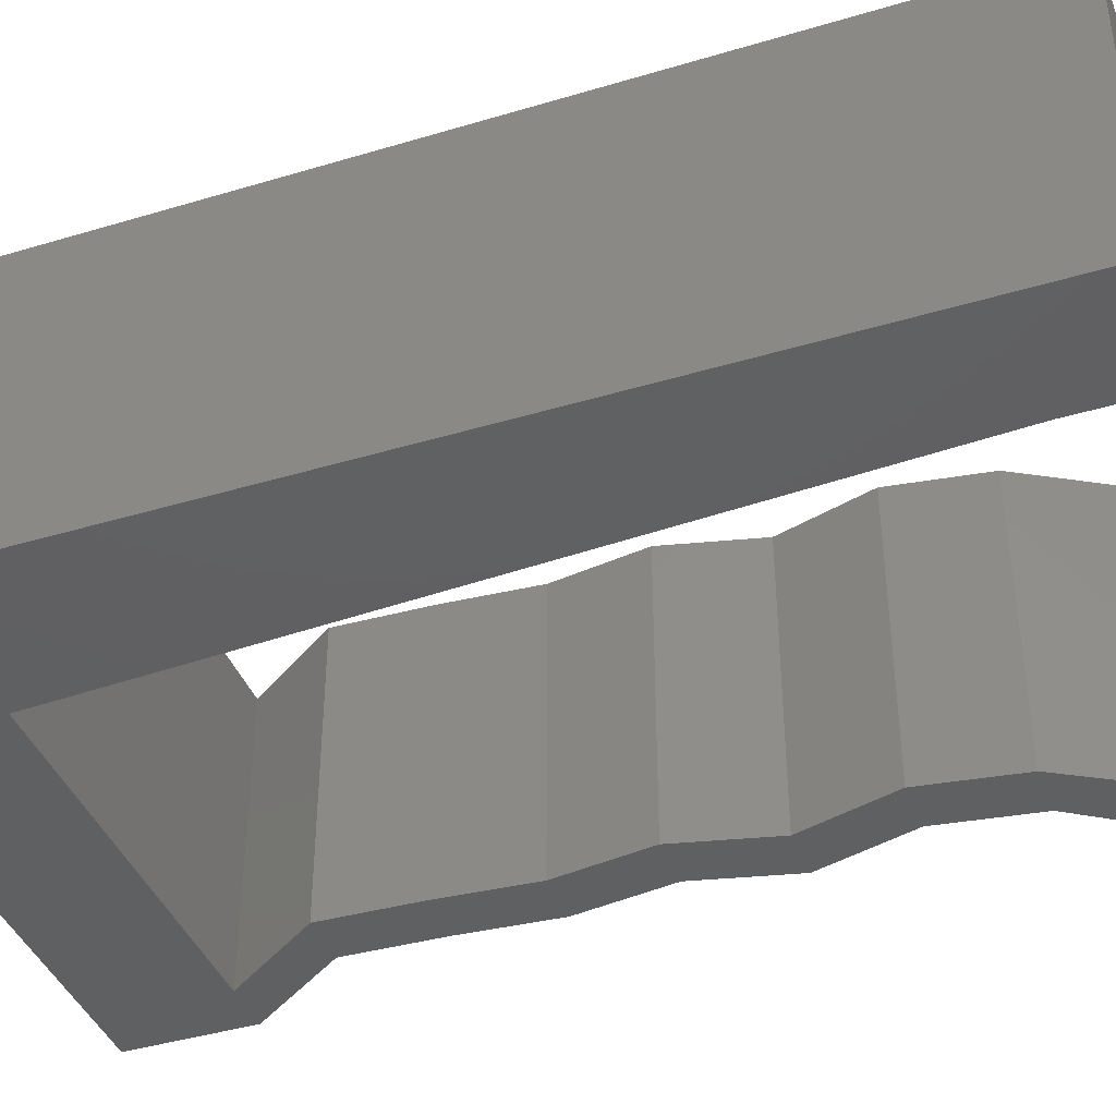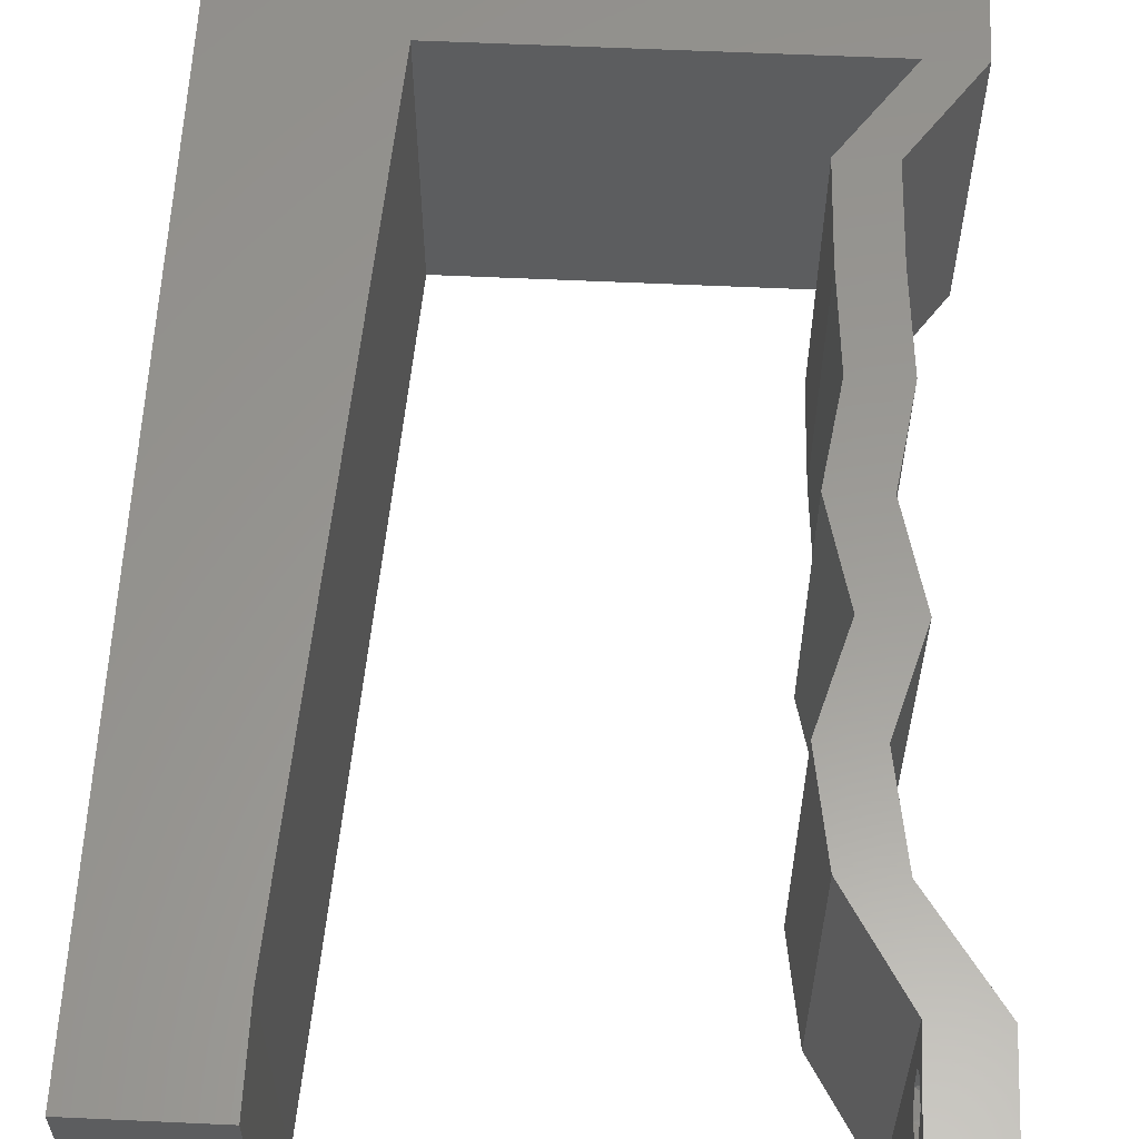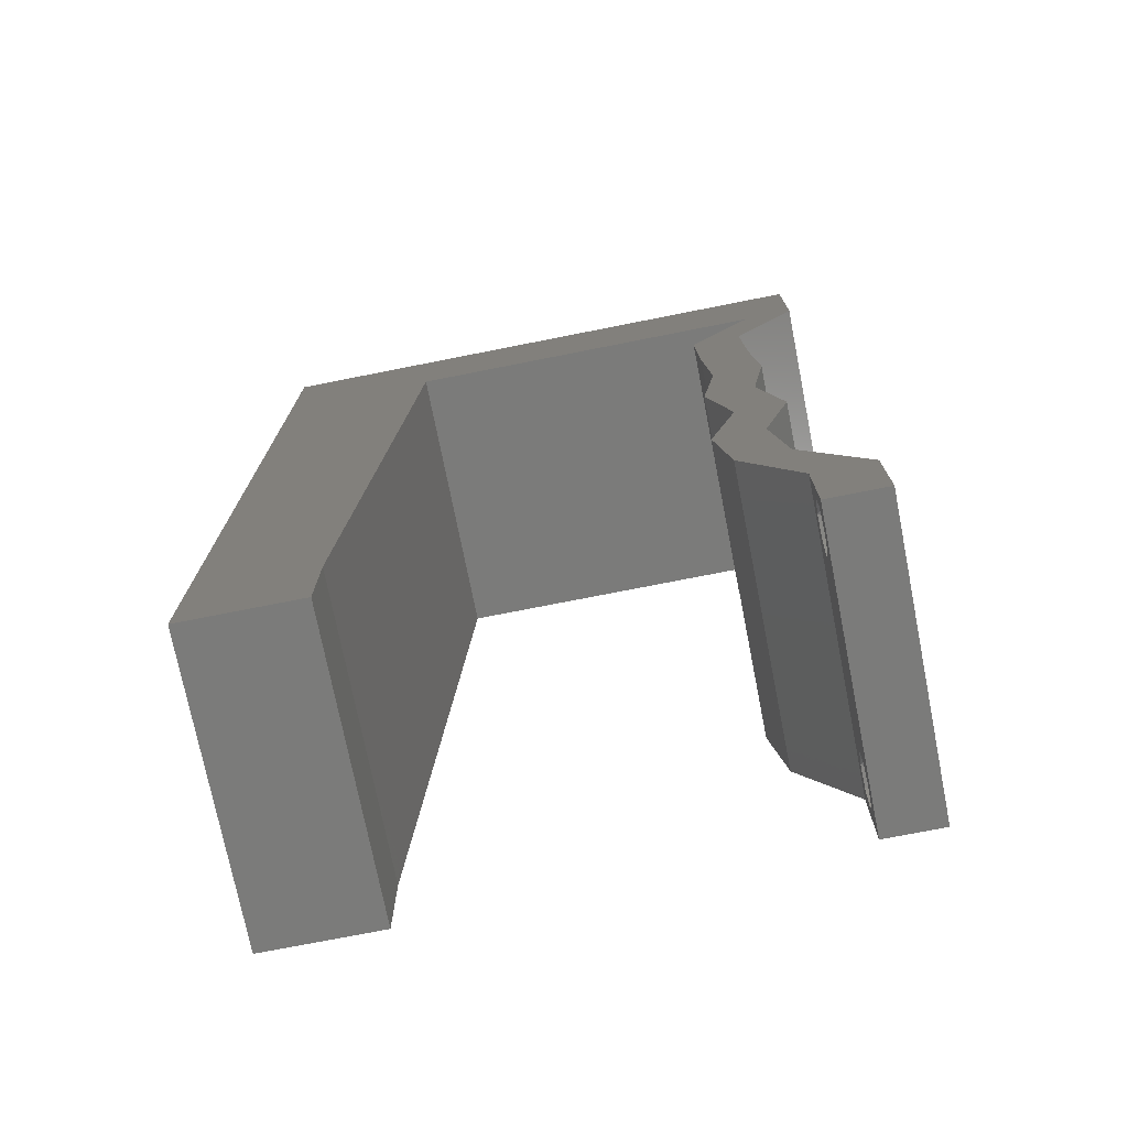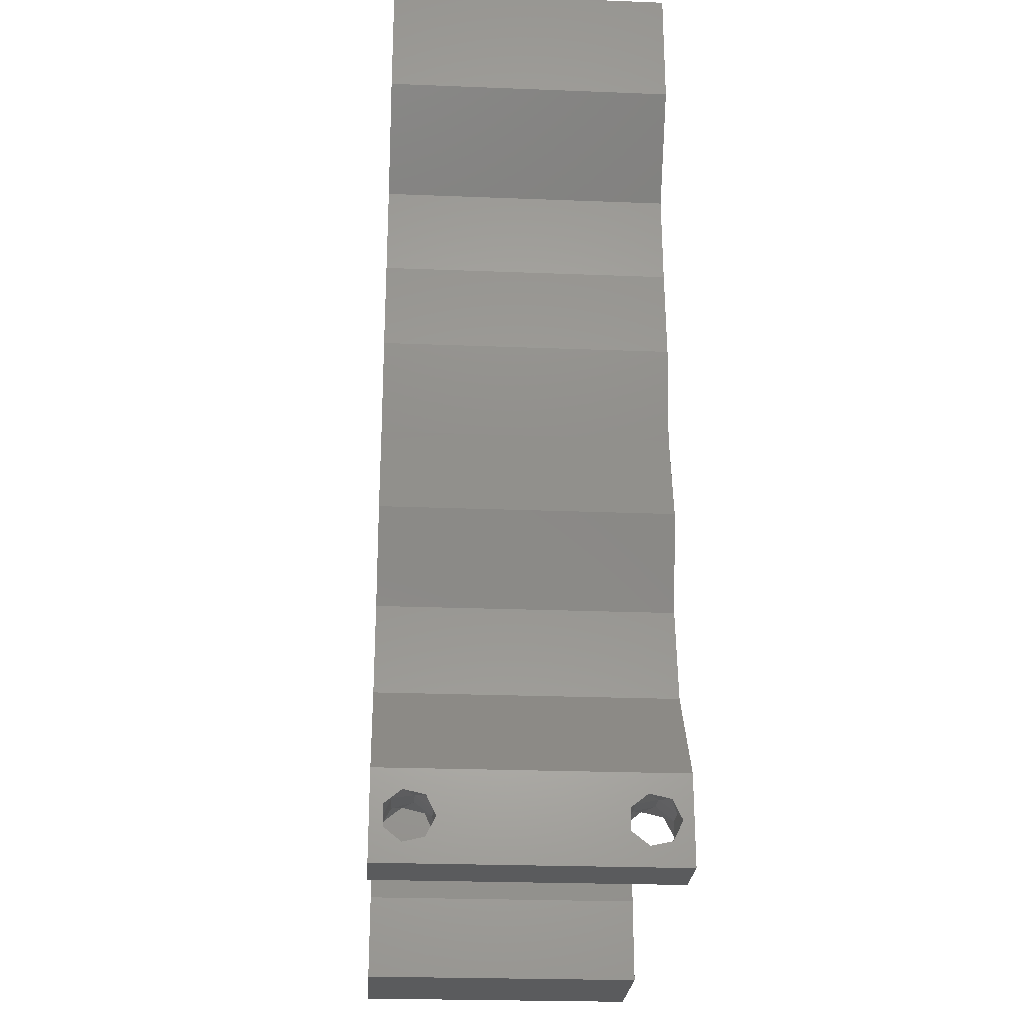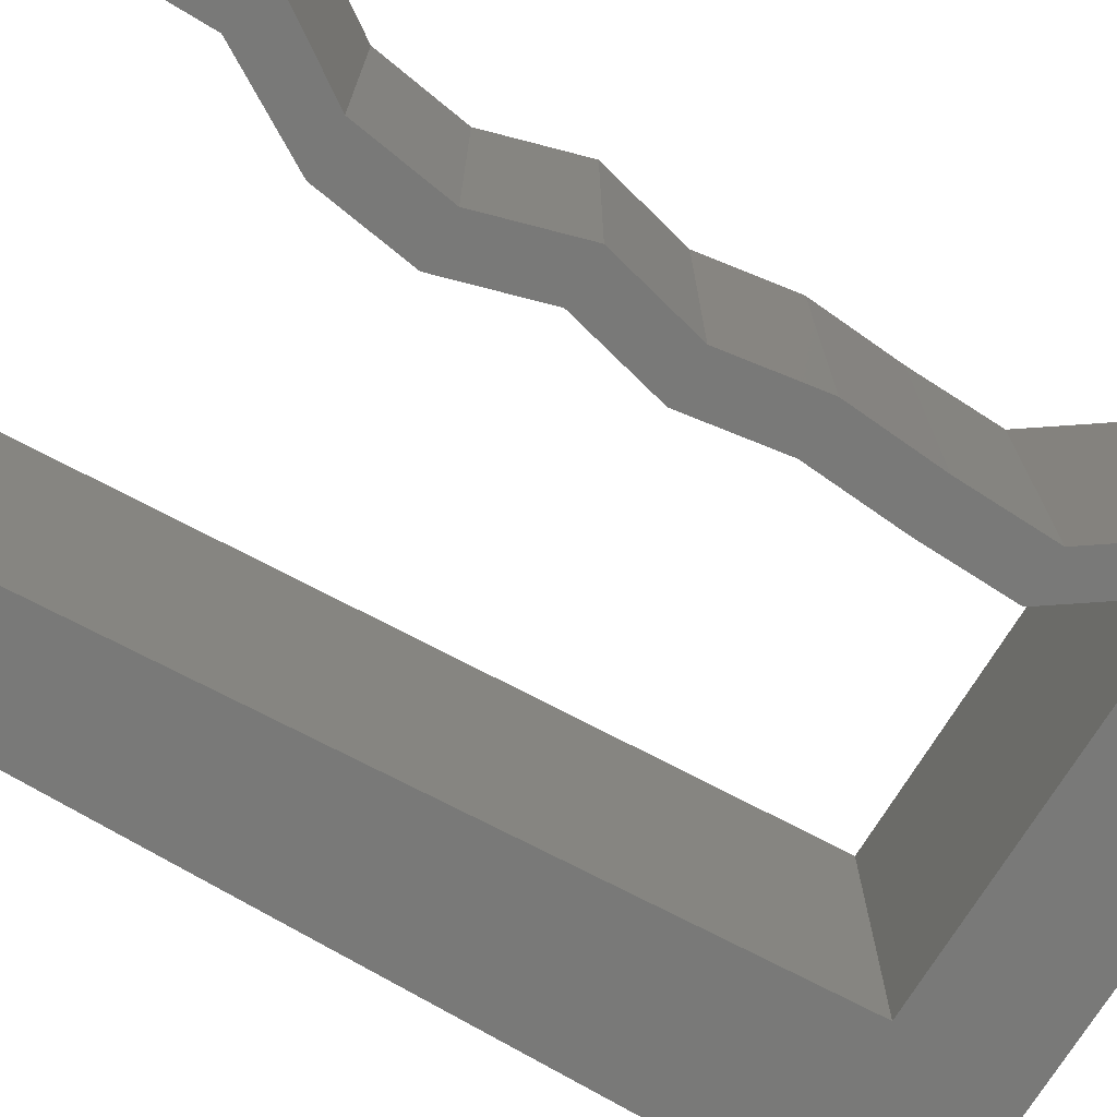
<metadata>
{"format":"stl","ext":"stl","renderer":"f3d","projection":"perspective","resolution":1024,"background":"white","views":[{"elev":-41.0,"azim":-69.9,"up":"+Z"},{"elev":59.4,"azim":2.7,"up":"+Z"},{"elev":-74.2,"azim":11.2,"up":"+Y"},{"elev":-25.1,"azim":86.4,"up":"+Y"},{"elev":-71.8,"azim":58.9,"up":"+Z"}]}
</metadata>
<code>
# stl→obj: 250 verts, 504 faces
v 0.04 0 0.01
v 0.04 -0.006 0.01
v 0.04 -0.002262 0.003932
v 0.04 -0.003 0.0159
v 0.04 -0.001671 0.00134
v 0.04 0 0
v 0.04 -0.001343 0.002778
v 0.04 -0.004657 0.002778
v 0.04 -0.006 0
v 0.04 -0.004329 0.00134
v 0.04 -0.003 0.0007
v 0.04 -0.004657 0.01798
v 0.04 -0.003738 0.01913
v 0.04 -0.006 0.02
v 0.04 -0.002262 0.01913
v 0.04 -0.001343 0.01798
v 0.04 0 0.02
v 0.04 -0.004329 0.01654
v 0.04 -0.001671 0.01654
v 0.04 -0.003738 0.003932
v 0.036 -0.006 0.01
v 0.036 0 0.01
v 0.036 -0.002262 0.003932
v 0.036 -0.003 0.0159
v 0.036 -0.001343 0.002778
v 0.036 0 0
v 0.036 -0.001671 0.00134
v 0.036 -0.004329 0.00134
v 0.036 -0.006 0
v 0.036 -0.004657 0.002778
v 0.036 -0.003 0.0007
v 0.036 -0.003738 0.01913
v 0.036 -0.004657 0.01798
v 0.036 -0.006 0.02
v 0.036 0 0.02
v 0.036 -0.001343 0.01798
v 0.036 -0.002262 0.01913
v 0.036 -0.004329 0.01654
v 0.036 -0.001671 0.01654
v 0.036 -0.003738 0.003932
v 0.009136 0.02065 0.02
v 0 0.012 0.02
v 0.008568 0.01032 0.02
v 0.03 0.06 0.02
v 0.02 0.06 0.02
v 0.02797 0.05162 0.02
v 0.008 0 0.02
v 0 0 0.02
v 0.004 -0.003 0.02
v 0 -0.006 0.02
v 0.008 -0.006 0.02
v 0.01941 0.05162 0.02
v 0.04 0.05162 0.02
v 0.04 0.06 0.02
v 0.03629 0.05602 0.02
v 0.03654 0.05162 0.02
v 0.03226 0.05502 0.02
v 0.01084 0.05162 0.02
v 0 0.048 0.02
v 0.01027 0.04129 0.02
v 0 0.036 0.02
v 0 0.024 0.02
v 0.009703 0.03097 0.02
v 0.004142 0.005581 0.02
v 0.01 0.06 0.02
v 0.01506 0.05581 0.02
v 0.03565 0.03871 0.02
v 0.03219 0.03871 0.02
v 0.03415 0.03549 0.02
v 0 0.06 0.02
v 0.005107 0.05508 0.02
v 0.03265 0.03226 0.02
v 0.03611 0.03226 0.02
v 0.03383 0.04194 0.02
v 0.03547 0.04516 0.02
v 0.03201 0.04516 0.02
v 0.038 -0.003 0.02
v 0.0351 0.02581 0.02
v 0.03665 0.01936 0.02
v 0.03319 0.01936 0.02
v 0.03163 0.02581 0.02
v 0.03473 0.0129 0.02
v 0.03568 0.006452 0.02
v 0.03222 0.006452 0.02
v 0.03127 0.0129 0.02
v 0 -0.006 0.01
v 0 -0.003 0.015
v 0 0 0.01
v 0 -0.006 0
v 0 -0.003 0.005
v 0 0 0
v 0.004 -0.006 0.015
v 0.008 -0.006 0.01
v 0.004 -0.006 0.005
v 0.008 -0.006 0
v 0 0.06 0
v 0 0.051 0.0086
v 0 0.06 0.01
v 0 0.009 0.0114
v 0 0.048 0
v 0 0.0415 0.009767
v 0 0.03 0.01
v 0 0.036 0
v 0 0.024 0
v 0 0.0185 0.01023
v 0 0.012 0
v 0 0.005337 0.005128
v 0 0.05466 0.01487
v 0.009136 0.02065 0
v 0.008568 0.01032 0
v 0.02797 0.05162 0
v 0.02 0.06 0
v 0.03 0.06 0
v 0.008 0 0
v 0.004 -0.003 0
v 0.01941 0.05162 0
v 0.04 0.05162 0
v 0.03629 0.05602 0
v 0.04 0.06 0
v 0.03226 0.05502 0
v 0.03654 0.05162 0
v 0.01027 0.04129 0
v 0.01084 0.05162 0
v 0.009703 0.03097 0
v 0.004142 0.005581 0
v 0.01506 0.05581 0
v 0.01 0.06 0
v 0.03265 0.03226 0
v 0.03415 0.03549 0
v 0.03611 0.03226 0
v 0.005107 0.05508 0
v 0.03565 0.03871 0
v 0.03219 0.03871 0
v 0.03383 0.04194 0
v 0.03547 0.04516 0
v 0.03201 0.04516 0
v 0.038 -0.003 0
v 0.0351 0.02581 0
v 0.03665 0.01936 0
v 0.03319 0.01936 0
v 0.03163 0.02581 0
v 0.03473 0.0129 0
v 0.03568 0.006452 0
v 0.03222 0.006452 0
v 0.03127 0.0129 0
v 0.008 0 0.01
v 0.008 -0.003 0.015
v 0.008 -0.003 0.005
v 0.015 0.06 0.01134
v 0.025 0.06 0.008977
v 0.006575 0.06 0.007337
v 0.03344 0.06 0.01273
v 0.04 0.06 0.01
v 0.03407 0.06 0.005945
v 0.005798 0.06 0.01422
v 0.04 0.05581 0.015
v 0.04 0.05162 0.01
v 0.04 0.05581 0.005
v 0.03547 0.04516 0.01
v 0.03773 0.04839 0.015
v 0.03773 0.04839 0.005
v 0.03556 0.04194 0.015
v 0.03565 0.03871 0.01
v 0.03556 0.04194 0.005
v 0.03588 0.03549 0.015
v 0.03611 0.03226 0.01
v 0.03588 0.03549 0.005
v 0.0356 0.02903 0.015
v 0.0351 0.02581 0.01
v 0.0356 0.02903 0.005
v 0.03587 0.02258 0.015
v 0.03665 0.01936 0.01
v 0.03587 0.02258 0.005
v 0.03569 0.01613 0.015
v 0.03473 0.0129 0.01
v 0.03569 0.01613 0.005
v 0.03521 0.009678 0.015
v 0.03568 0.006452 0.01
v 0.03521 0.009678 0.005
v 0.03784 0.003226 0.015
v 0.03784 0.003226 0.005
v 0.03411 0.003226 0.015
v 0.03222 0.006452 0.01
v 0.03411 0.003226 0.005
v 0.03175 0.009678 0.015
v 0.03127 0.0129 0.01
v 0.03175 0.009678 0.005
v 0.03223 0.01613 0.015
v 0.03319 0.01936 0.01
v 0.03223 0.01613 0.005
v 0.03241 0.02258 0.015
v 0.03163 0.02581 0.01
v 0.03241 0.02258 0.005
v 0.03214 0.02903 0.015
v 0.03265 0.03226 0.01
v 0.03214 0.02903 0.005
v 0.03242 0.03549 0.015
v 0.03219 0.03871 0.01
v 0.03242 0.03549 0.005
v 0.0321 0.04194 0.015
v 0.03201 0.04516 0.01
v 0.0321 0.04194 0.005
v 0.03427 0.04839 0.015
v 0.03654 0.05162 0.01
v 0.03427 0.04839 0.005
v 0.02369 0.05162 0.007513
v 0.01681 0.05162 0.006445
v 0.01084 0.05162 0.01
v 0.03057 0.05162 0.006445
v 0.02983 0.05162 0.01315
v 0.01755 0.05162 0.01315
v 0.02369 0.05162 0.01493
v 0.01002 0.03669 0.01066
v 0.008822 0.01494 0.009214
v 0.00942 0.02581 0.009978
v 0.01043 0.04417 0.007669
v 0.008409 0.007444 0.01232
v 0.0105 0.04547 0.01405
v 0.008338 0.006147 0.005934
v 0.0375 -0.003738 0.01607
v 0.03727 -0.002262 0.01607
v 0.03874 -0.002242 0.01608
v 0.03888 -0.003738 0.01607
v 0.03873 -0.001343 0.01722
v 0.03725 -0.001343 0.01722
v 0.03727 -0.003 0.0193
v 0.03875 -0.003 0.0193
v 0.03802 -0.004336 0.01865
v 0.03802 -0.001678 0.01867
v 0.03915 -0.004329 0.01866
v 0.03873 -0.004657 0.01722
v 0.03725 -0.004657 0.01722
v 0.03687 -0.001668 0.01866
v 0.03916 -0.001671 0.01866
v 0.03686 -0.004326 0.01866
v 0.03873 -0.003738 0.0008684
v 0.03727 -0.002262 0.0008684
v 0.03726 -0.003758 0.0008785
v 0.03874 -0.002242 0.0008785
v 0.03873 -0.001343 0.002022
v 0.03727 -0.001671 0.00346
v 0.03725 -0.001343 0.002022
v 0.03873 -0.003 0.0041
v 0.03725 -0.003 0.0041
v 0.03875 -0.001671 0.00346
v 0.03727 -0.004657 0.002022
v 0.03875 -0.004657 0.002022
v 0.03798 -0.004322 0.003468
v 0.03913 -0.004332 0.003456
v 0.03684 -0.004329 0.00346
f 1 2 3
f 1 4 2
f 5 6 7
f 8 9 10
f 10 9 11
f 11 6 5
f 12 13 14
f 15 16 17
f 17 14 15
f 14 18 12
f 15 14 13
f 9 6 11
f 8 2 9
f 17 19 1
f 16 19 17
f 14 2 18
f 6 1 7
f 1 19 4
f 2 4 18
f 7 1 3
f 20 2 8
f 3 2 20
f 21 22 23
f 21 24 22
f 25 26 27
f 28 29 30
f 28 31 29
f 26 31 27
f 32 33 34
f 35 36 37
f 37 34 35
f 34 33 38
f 32 34 37
f 35 39 36
f 26 29 31
f 25 22 26
f 34 38 21
f 22 39 35
f 29 21 30
f 38 24 21
f 24 39 22
f 30 21 40
f 40 21 23
f 23 22 25
f 41 42 43
f 44 45 46
f 47 48 49
f 50 51 49
f 46 45 52
f 53 54 55
f 46 56 57
f 58 59 60
f 61 62 63
f 48 47 64
f 54 44 55
f 59 61 60
f 63 62 41
f 45 65 66
f 67 68 69
f 60 61 63
f 70 59 71
f 72 73 69
f 59 58 71
f 68 67 74
f 75 76 74
f 56 53 55
f 44 46 57
f 43 42 64
f 34 14 77
f 17 35 77
f 65 70 71
f 44 57 55
f 48 50 49
f 51 47 49
f 58 52 66
f 52 45 66
f 65 58 66
f 58 65 71
f 57 56 55
f 42 48 64
f 67 75 74
f 73 67 69
f 14 17 77
f 35 34 77
f 68 72 69
f 76 68 74
f 47 43 64
f 53 56 75
f 56 76 75
f 78 73 72
f 79 78 80
f 80 78 81
f 81 78 72
f 82 79 80
f 83 82 84
f 84 82 85
f 85 82 80
f 17 83 35
f 35 83 84
f 62 42 41
f 86 87 88
f 48 87 50
f 89 90 91
f 88 90 86
f 50 87 86
f 88 87 48
f 86 90 89
f 91 90 88
f 51 92 93
f 86 92 50
f 89 94 86
f 93 94 95
f 50 92 51
f 93 92 86
f 95 94 89
f 86 94 93
f 96 97 98
f 48 99 88
f 100 97 96
f 42 99 48
f 101 102 61
f 103 102 101
f 103 101 100
f 61 102 62
f 104 102 103
f 62 105 42
f 62 102 105
f 59 101 61
f 106 105 104
f 105 102 104
f 91 107 106
f 70 108 59
f 59 97 101
f 106 99 105
f 59 108 97
f 106 107 99
f 105 99 42
f 101 97 100
f 98 108 70
f 88 107 91
f 99 107 88
f 97 108 98
f 106 109 110
f 111 112 113
f 114 115 91
f 89 115 95
f 116 112 111
f 117 118 119
f 111 120 121
f 122 100 123
f 124 104 103
f 91 125 114
f 119 118 113
f 122 103 100
f 124 109 104
f 112 126 127
f 128 129 130
f 124 103 122
f 96 131 100
f 132 129 133
f 100 131 123
f 133 134 132
f 121 118 117
f 113 120 111
f 110 125 106
f 135 134 136
f 29 137 9
f 6 137 26
f 127 131 96
f 113 118 120
f 91 115 89
f 95 115 114
f 123 126 116
f 116 126 112
f 127 126 123
f 123 131 127
f 120 118 121
f 106 125 91
f 132 134 135
f 130 129 132
f 9 137 6
f 26 137 29
f 133 129 128
f 136 134 133
f 114 125 110
f 121 117 135
f 121 135 136
f 130 138 128
f 138 139 140
f 141 138 140
f 128 138 141
f 139 142 140
f 143 144 142
f 144 145 142
f 142 145 140
f 6 26 143
f 26 144 143
f 104 109 106
f 146 147 93
f 51 147 47
f 114 148 95
f 93 148 146
f 47 147 146
f 93 147 51
f 95 148 93
f 146 148 114
f 127 149 112
f 44 150 45
f 149 150 112
f 45 150 149
f 127 151 149
f 44 152 150
f 112 150 113
f 45 149 65
f 96 151 127
f 98 151 96
f 54 152 44
f 153 152 54
f 150 154 113
f 149 155 65
f 152 154 150
f 151 155 149
f 113 154 119
f 119 154 153
f 70 155 98
f 65 155 70
f 98 155 151
f 153 154 152
f 54 156 153
f 157 156 53
f 153 158 119
f 117 158 157
f 53 156 54
f 157 158 153
f 153 156 157
f 119 158 117
f 159 160 75
f 53 160 157
f 157 161 117
f 135 161 159
f 159 161 157
f 75 160 53
f 157 160 159
f 117 161 135
f 159 162 163
f 67 162 75
f 135 164 132
f 163 164 159
f 75 162 159
f 163 162 67
f 159 164 135
f 132 164 163
f 163 165 166
f 73 165 67
f 132 167 130
f 166 167 163
f 67 165 163
f 166 165 73
f 163 167 132
f 130 167 166
f 166 168 169
f 78 168 73
f 130 170 138
f 169 170 166
f 73 168 166
f 169 168 78
f 166 170 130
f 138 170 169
f 79 171 78
f 169 171 172
f 172 173 169
f 138 173 139
f 78 171 169
f 172 171 79
f 169 173 138
f 139 173 172
f 82 174 79
f 172 174 175
f 139 176 142
f 175 176 172
f 79 174 172
f 175 174 82
f 172 176 139
f 142 176 175
f 83 177 82
f 175 177 178
f 142 179 143
f 178 179 175
f 82 177 175
f 178 177 83
f 175 179 142
f 143 179 178
f 1 180 17
f 83 180 178
f 178 181 143
f 6 181 1
f 17 180 83
f 178 180 1
f 1 181 178
f 143 181 6
f 2 14 34
f 21 2 34
f 29 9 2
f 29 2 21
f 35 182 22
f 183 182 84
f 22 184 26
f 144 184 183
f 22 182 183
f 84 182 35
f 26 184 144
f 183 184 22
f 85 185 84
f 183 185 186
f 186 187 183
f 144 187 145
f 84 185 183
f 186 185 85
f 183 187 144
f 145 187 186
f 80 188 85
f 186 188 189
f 189 190 186
f 145 190 140
f 85 188 186
f 189 188 80
f 186 190 145
f 140 190 189
f 81 191 80
f 189 191 192
f 192 193 189
f 140 193 141
f 80 191 189
f 192 191 81
f 189 193 140
f 141 193 192
f 72 194 81
f 192 194 195
f 195 196 192
f 141 196 128
f 81 194 192
f 195 194 72
f 192 196 141
f 128 196 195
f 195 197 198
f 68 197 72
f 198 199 195
f 128 199 133
f 72 197 195
f 198 197 68
f 195 199 128
f 133 199 198
f 198 200 201
f 76 200 68
f 133 202 136
f 201 202 198
f 68 200 198
f 201 200 76
f 198 202 133
f 136 202 201
f 76 203 201
f 204 203 56
f 121 205 204
f 201 205 136
f 136 205 121
f 56 203 76
f 201 203 204
f 204 205 201
f 111 206 116
f 123 207 208
f 204 209 121
f 56 210 204
f 208 211 58
f 121 209 111
f 116 207 123
f 46 210 56
f 58 211 52
f 212 211 206
f 206 210 212
f 206 211 207
f 209 210 206
f 52 212 46
f 206 207 116
f 111 209 206
f 212 210 46
f 52 211 212
f 207 211 208
f 204 210 209
f 122 213 124
f 43 214 41
f 214 215 41
f 41 215 63
f 213 215 124
f 63 215 213
f 122 216 213
f 43 217 214
f 124 215 109
f 109 215 214
f 109 214 110
f 63 213 60
f 208 216 123
f 146 217 47
f 123 216 122
f 47 217 43
f 213 218 60
f 214 219 110
f 217 219 214
f 216 218 213
f 110 219 114
f 60 218 58
f 58 218 208
f 114 219 146
f 146 219 217
f 208 218 216
f 4 24 220
f 24 4 221
f 221 4 222
f 4 220 223
f 221 224 225
f 226 227 228
f 224 229 225
f 224 221 222
f 228 227 230
f 231 220 232
f 225 229 233
f 229 224 234
f 226 228 235
f 220 231 223
f 227 226 229
f 231 232 228
f 32 37 226
f 19 16 224
f 12 18 231
f 15 13 227
f 38 33 232
f 36 39 225
f 220 38 232
f 39 24 221
f 39 221 225
f 231 228 230
f 227 229 234
f 229 226 233
f 19 224 222
f 226 37 233
f 228 232 235
f 12 231 230
f 224 16 234
f 32 226 235
f 232 33 235
f 231 18 223
f 227 13 230
f 15 227 234
f 36 225 233
f 24 38 220
f 18 4 223
f 37 36 233
f 33 32 235
f 13 12 230
f 16 15 234
f 4 19 222
f 11 31 236
f 31 11 237
f 236 31 238
f 237 11 239
f 240 241 242
f 241 243 244
f 241 240 245
f 243 241 245
f 236 246 247
f 237 240 242
f 246 248 247
f 246 236 238
f 240 237 239
f 247 248 249
f 248 246 250
f 244 243 248
f 23 25 241
f 5 7 240
f 3 20 243
f 28 30 246
f 241 25 242
f 23 241 244
f 240 7 245
f 3 243 245
f 40 23 244
f 25 27 242
f 8 10 247
f 7 3 245
f 10 11 236
f 27 31 237
f 10 236 247
f 27 237 242
f 244 248 250
f 248 243 249
f 28 246 238
f 5 240 239
f 243 20 249
f 246 30 250
f 40 244 250
f 8 247 249
f 20 8 249
f 30 40 250
f 11 5 239
f 31 28 238

</code>
